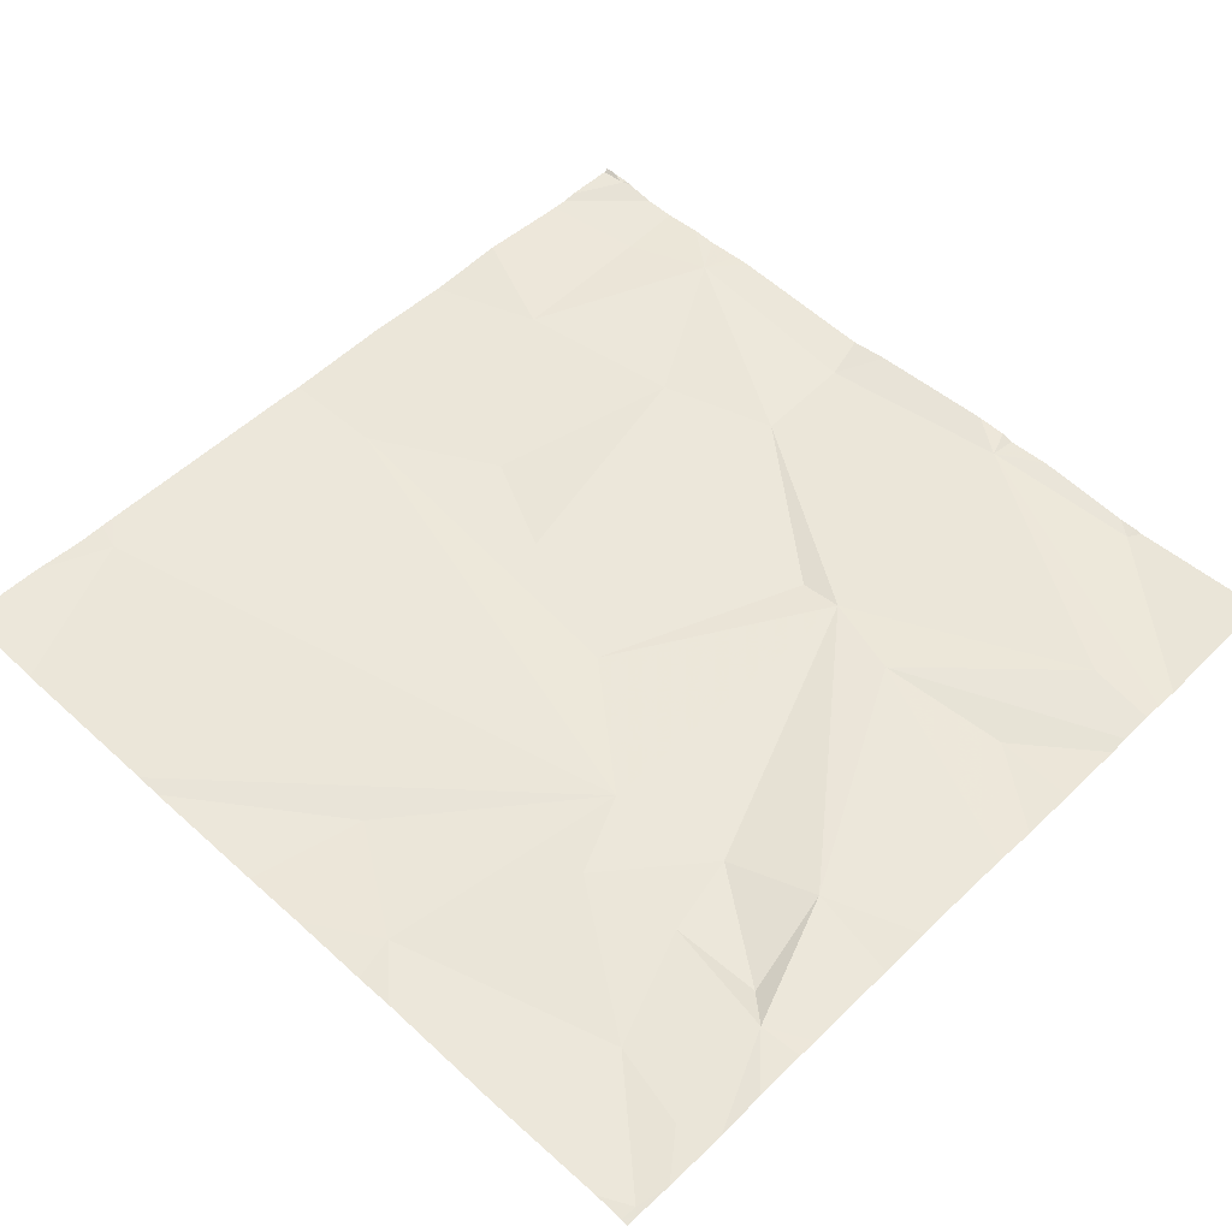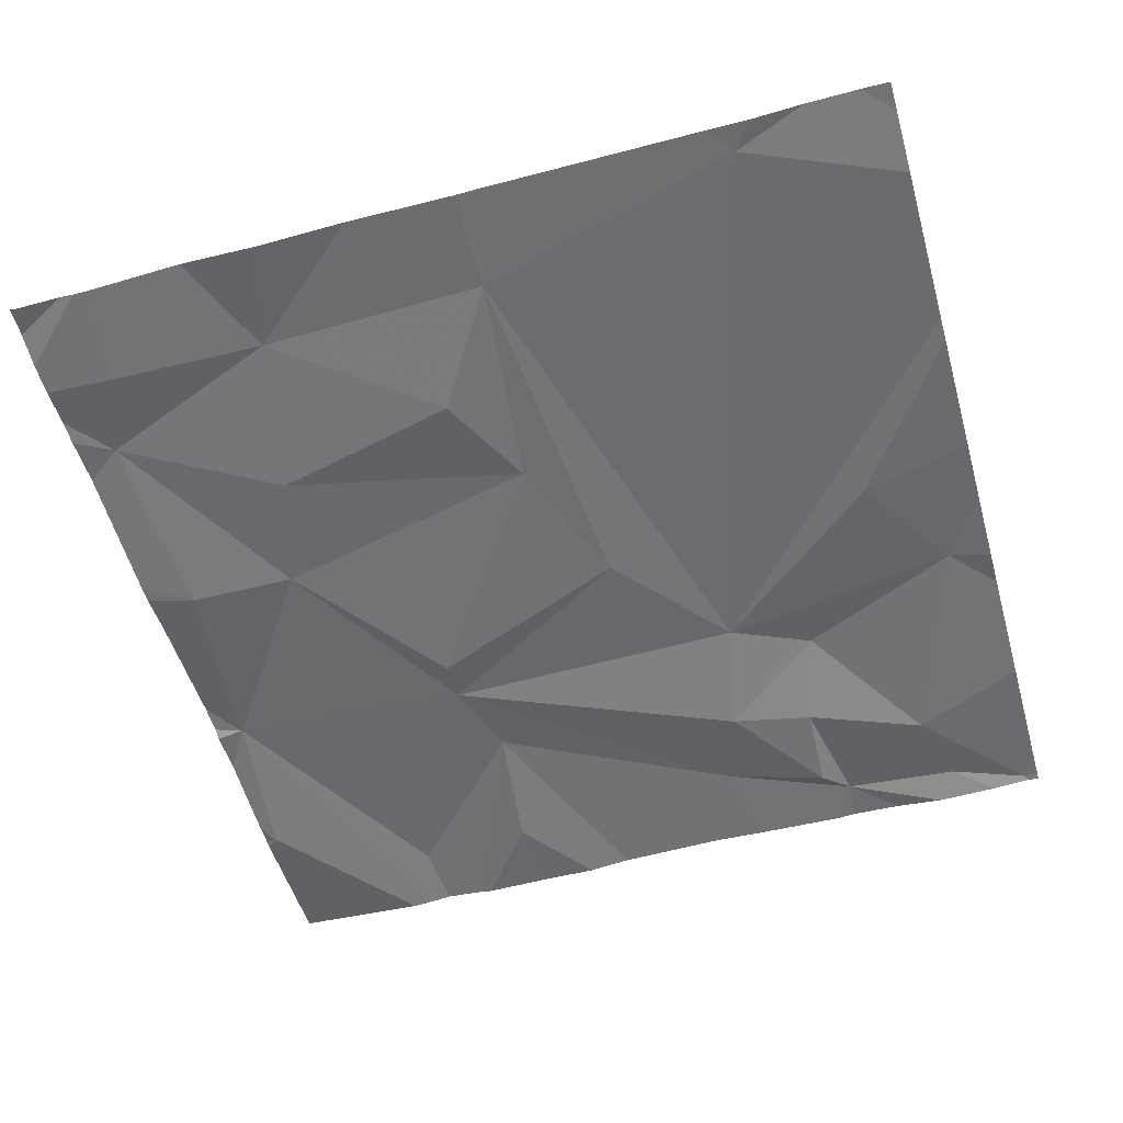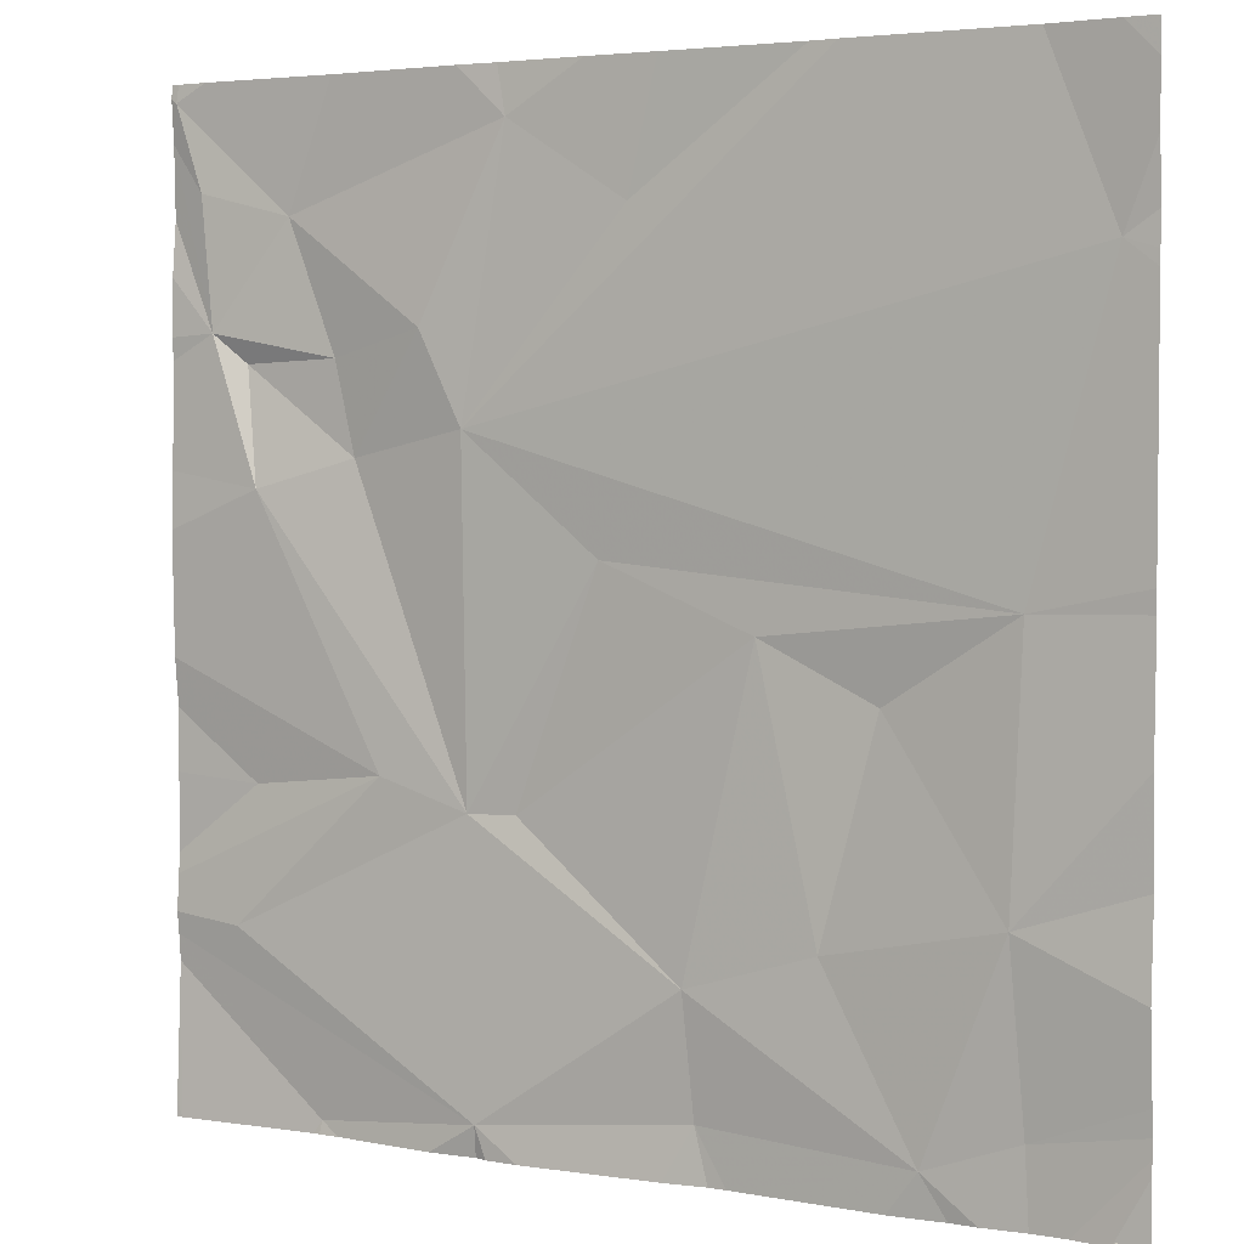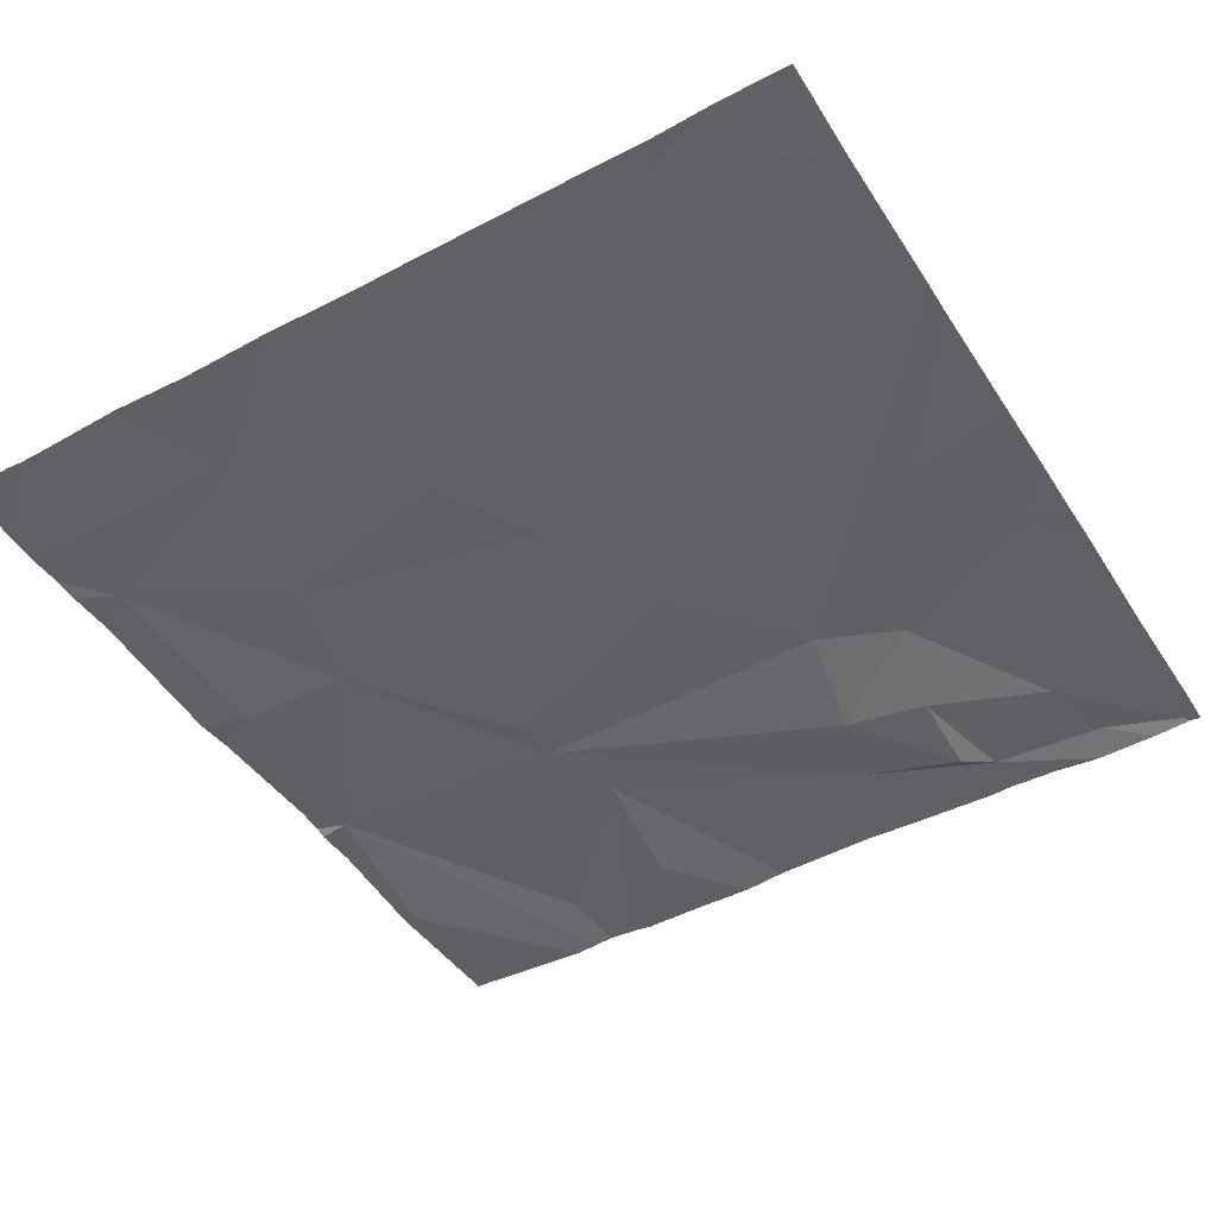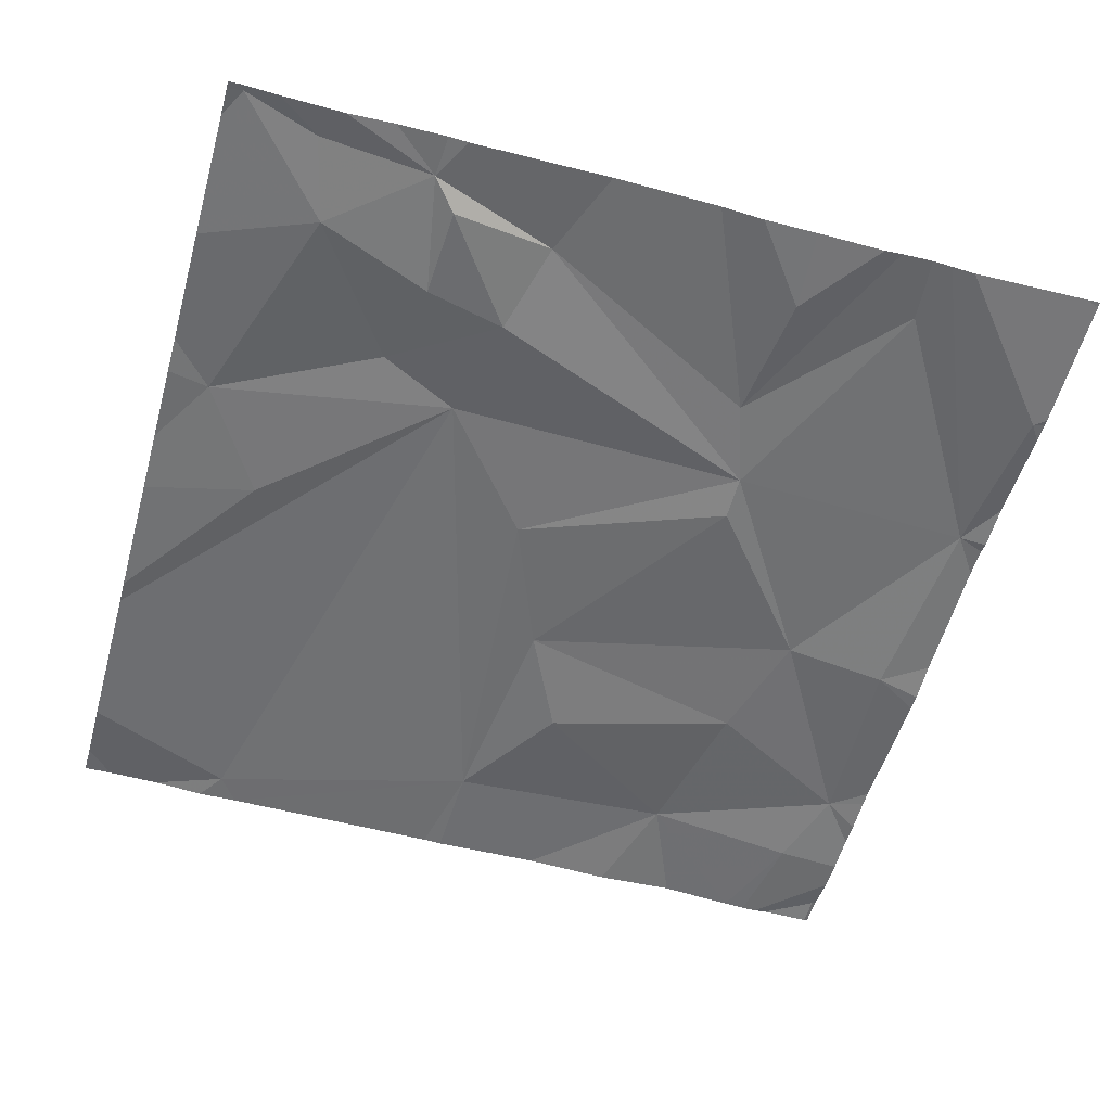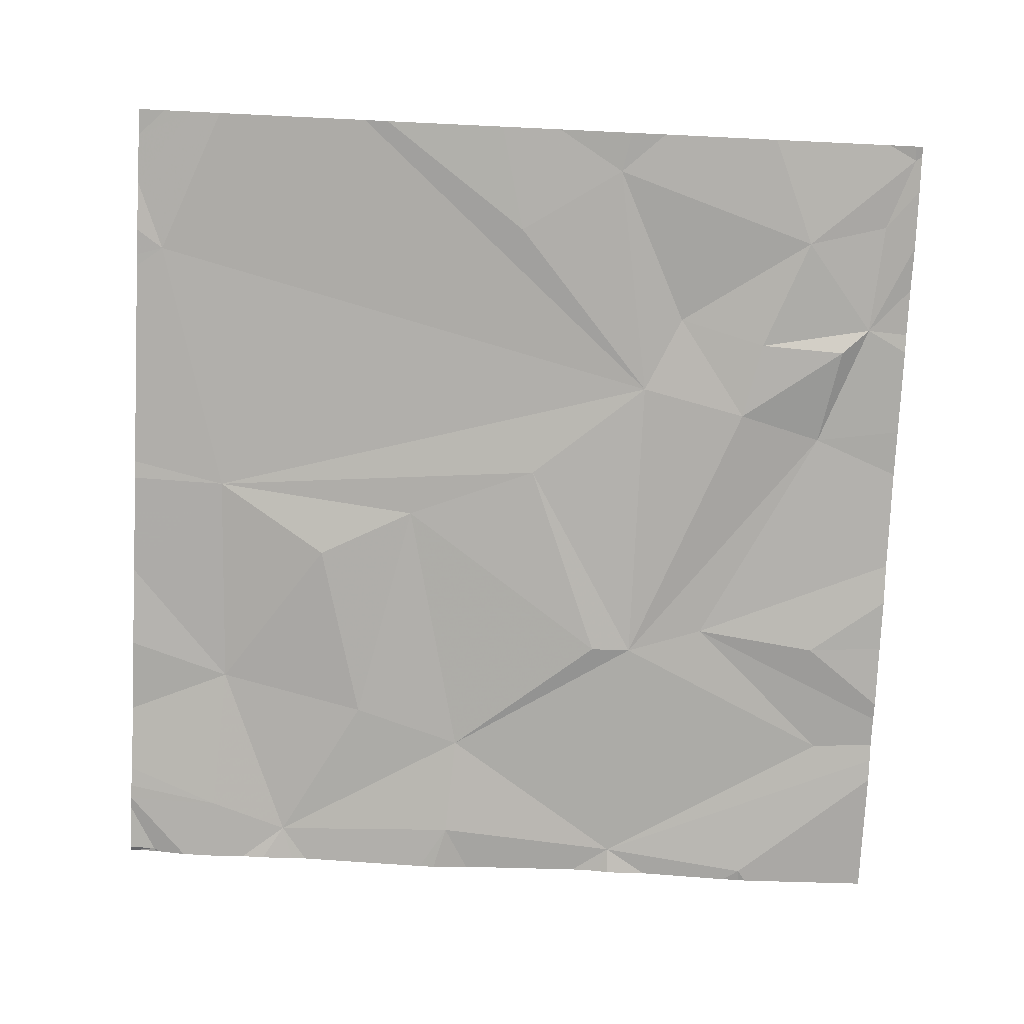
<metadata>
{"format":"obj","ext":"obj","renderer":"f3d","projection":"perspective","resolution":1024,"background":"white","views":[{"elev":52.8,"azim":-135.9,"up":"+Z"},{"elev":-53.5,"azim":105.8,"up":"+Z"},{"elev":3.6,"azim":29.7,"up":"+Y"},{"elev":-46.1,"azim":121.1,"up":"+Z"},{"elev":-55.2,"azim":-105.6,"up":"+Z"},{"elev":-78.0,"azim":177.3,"up":"+Z"}]}
</metadata>
<code>
v -75.07 277.5 490.7
v -75.14 277.5 490.7
v -75.21 277.5 490.7
v -75.01 276.1 490.7
v -75.01 275.8 490.7
v -76.21 277.5 490.7
v -76.91 277.5 490.7
v -75.83 275.7 490.7
v -76.04 277.5 490.7
v -75.01 277.5 490.7
v -75.9 277.5 490.7
v -76.92 277.5 490.7
v -75.4 275.7 490.7
v -76.6 275.6 490.7
v -76.25 275.6 490.7
v -76.28 276.2 490.7
v -75.59 276 490.7
v -75.84 275.9 490.7
v -76.29 277.5 490.7
v -76.56 277.5 490.7
v -75.22 275.7 490.7
v -75.89 275.6 490.7
v -75.47 275.6 490.7
v -75.07 275.6 490.7
v -76.84 277.5 490.7
v -76.35 275.6 490.7
v -76.56 275.6 490.7
v -75.25 276.1 490.7
v -76.74 276.2 490.7
v -76.46 276.2 490.7
v -76.77 276 490.7
v -75.01 275.8 490.7
v -76.18 276.2 490.7
v -75.71 276.5 490.7
v -76.6 275.6 490.7
v -75.01 275.7 490.7
v -76.72 276.8 490.7
v -75.49 276.4 490.7
v -75.23 276.6 490.7
v -76.01 276.6 490.7
v -76.52 276.8 490.7
v -76.62 275.6 490.7
v -76.9 277.5 490.7
v -76.82 277 490.7
v -76.56 277 490.7
v -76.28 276.9 490.7
v -76.36 277 490.7
v -75.56 277.5 490.7
v -76.76 277 490.7
v -75.07 277.2 490.7
v -76.26 275.6 490.7
v -75.01 275.6 490.7
v -76.66 277.2 490.7
v -76.84 277.3 490.7
v -75.01 275.7 490.7
v -75.96 277.2 490.7
v -76.19 277.4 490.7
v -75.77 275.6 490.7
v -75.43 275.6 490.7
v -75.8 275.6 490.7
v -76.9 277.5 490.7
v -76.9 275.6 490.7
v -76.92 275.9 490.7
v -76.92 275.9 490.7
v -76.92 275.6 490.7
v -76.92 276 490.7
v -76.92 276.1 490.7
v -75.62 277.5 490.7
v -76.92 276 490.7
v -76.92 276.4 490.7
v -76.92 276.3 490.7
v -76.92 276.2 490.7
v -76.92 276.7 490.7
v -76.92 276.8 490.7
v -76.92 277 490.7
v -76.92 277 490.7
v -76.92 277.4 490.7
v -76.92 277.2 490.7
v -76.92 277.1 490.7
v -76.92 277.5 490.7
v -75.01 276 490.7
v -75.01 276.3 490.7
v -75.01 276.6 490.7
v -75.01 277.1 490.7
v -75.01 276.6 490.7
v -75.01 277.1 490.7
v -75.01 277.2 490.7
v -75.01 277.3 490.7
v -75.01 277.4 490.7
v -76.23 275.6 490.7
v -75.3 275.6 490.7
v -75.22 275.6 490.7
v -75.36 275.6 490.7
v -76.17 275.6 490.7
v -75.03 275.6 490.7
v -75.07 275.6 490.7
v -75.15 275.6 490.7
v -75.08 275.6 490.7
v -75.01 275.6 490.7
v -75.14 275.6 490.7
v -76.86 275.6 490.7
v -76.92 275.6 490.7
v -75.06 275.6 490.7
f 26 14 27
f 14 15 63
f 42 64 101
f 18 16 15
f 18 8 13
f 21 13 91
f 13 8 58
f 18 15 8
f 22 15 94
f 92 21 91
f 98 55 100
f 91 13 93
f 13 21 28
f 1 89 10
f 36 21 92
f 66 29 67
f 85 39 83
f 16 30 31
f 63 31 69
f 15 16 31
f 31 30 66
f 33 16 18
f 28 17 13
f 17 18 13
f 18 17 34
f 2 88 89
f 28 21 32
f 29 30 70
f 90 15 51
f 70 37 73
f 30 16 37
f 51 15 26
f 33 18 34
f 39 38 28
f 28 38 17
f 34 17 38
f 16 33 40
f 39 28 82
f 84 50 39
f 41 37 16
f 74 44 75
f 46 47 41
f 37 41 49
f 46 41 16
f 34 39 40
f 46 40 39
f 34 40 33
f 40 46 16
f 34 38 39
f 84 39 85
f 62 65 102
f 12 80 7
f 49 44 37
f 41 45 49
f 44 49 45
f 47 45 41
f 44 54 77
f 45 47 53
f 44 53 54
f 45 53 44
f 83 39 82
f 56 46 48
f 39 50 46
f 48 50 3
f 57 47 46
f 46 56 57
f 7 80 43
f 35 14 42
f 61 53 20
f 53 61 54
f 77 61 80
f 42 14 64
f 20 57 19
f 53 47 57
f 57 56 11
f 27 14 35
f 3 88 2
f 82 28 4
f 63 15 31
f 64 14 63
f 81 28 32
f 64 65 62
f 9 57 11
f 66 30 29
f 4 28 81
f 67 29 72
f 5 21 36
f 69 31 66
f 26 15 14
f 70 30 37
f 71 29 70
f 22 8 15
f 72 29 71
f 32 21 5
f 6 57 9
f 73 37 74
f 55 36 97
f 74 37 44
f 23 13 58
f 75 44 76
f 19 57 6
f 76 44 79
f 77 54 61
f 78 44 77
f 52 24 95
f 79 44 78
f 59 13 23
f 80 61 43
f 55 24 52
f 86 50 84
f 60 8 22
f 87 50 86
f 11 56 68
f 88 50 87
f 43 61 25
f 58 8 60
f 2 89 1
f 93 13 59
f 94 15 90
f 25 61 20
f 95 24 103
f 20 53 57
f 96 24 98
f 3 50 88
f 97 36 92
f 98 24 55
f 99 52 95
f 100 55 97
f 68 56 48
f 101 64 62
f 48 46 50
f 103 24 96

</code>
